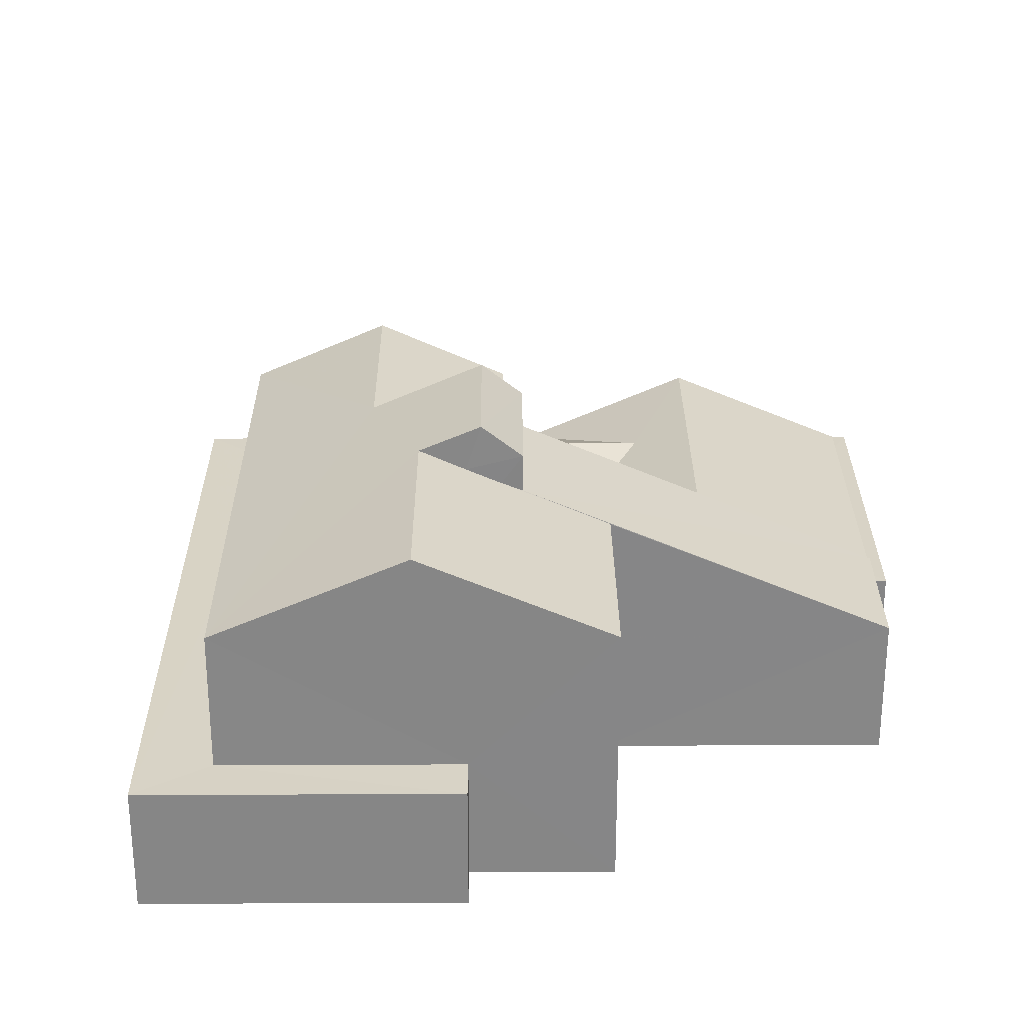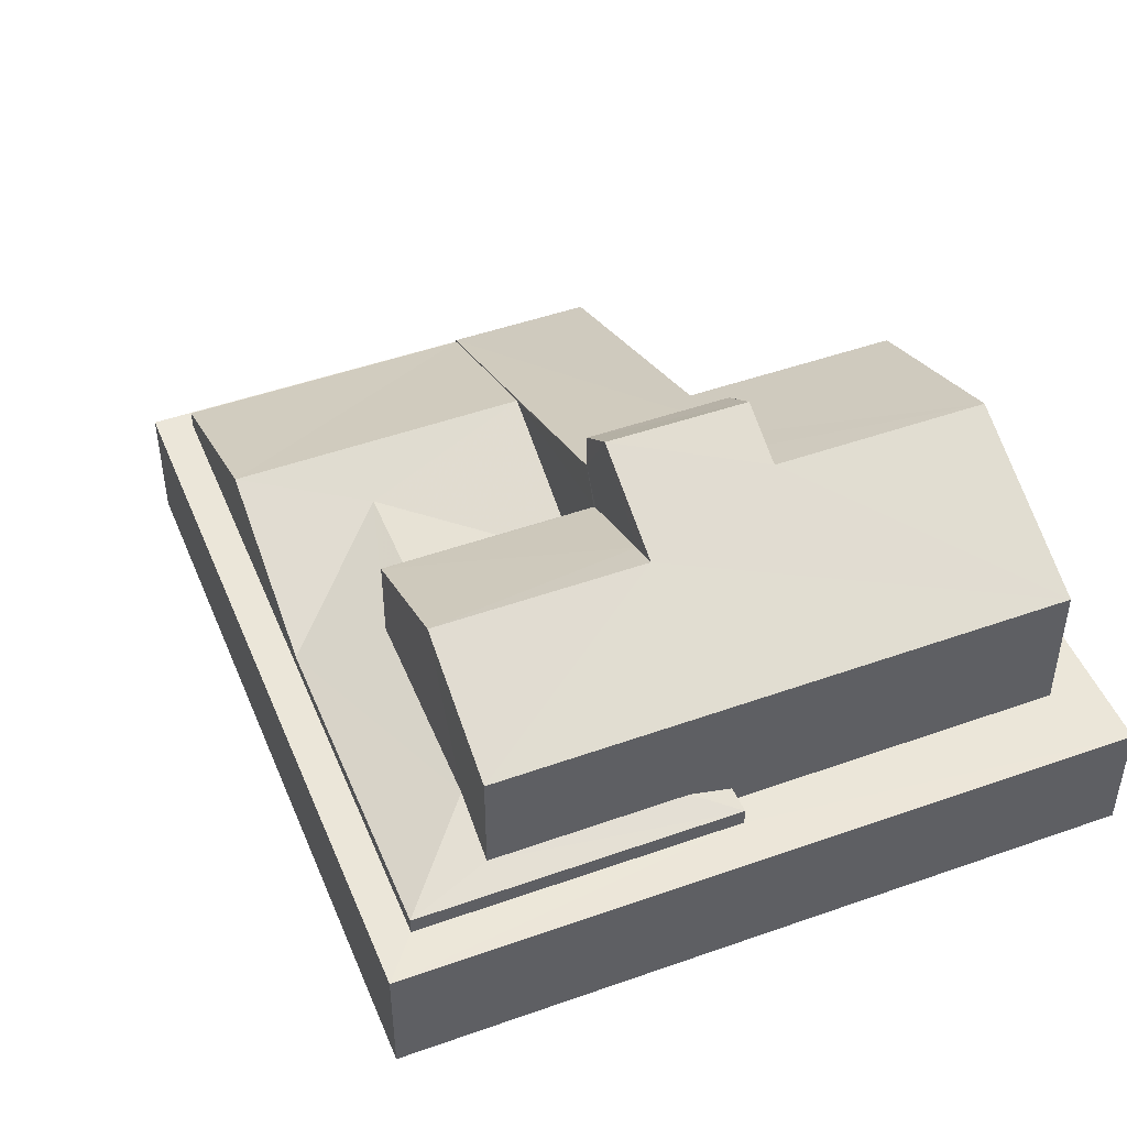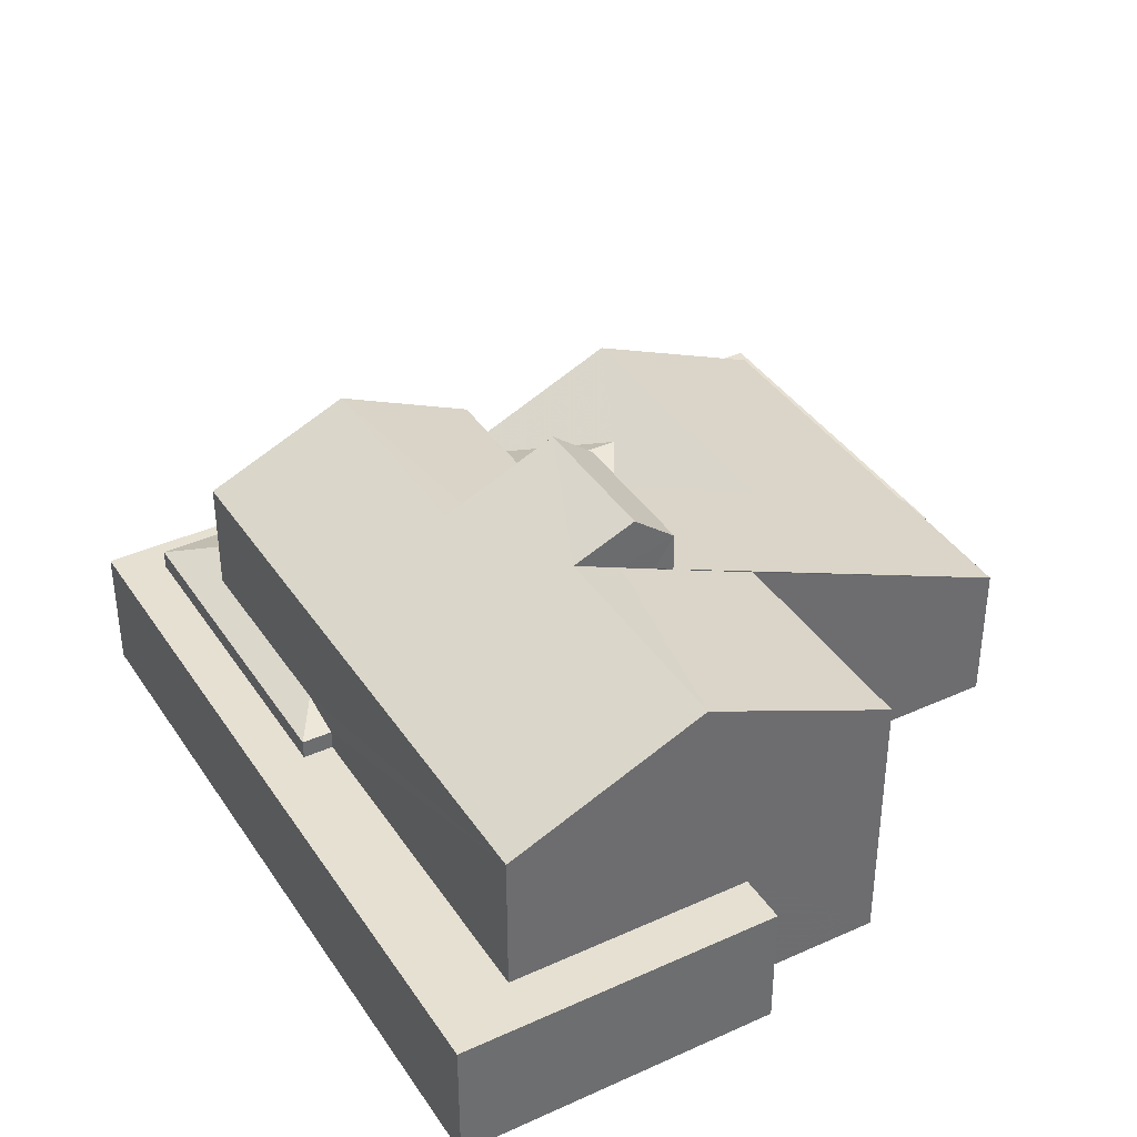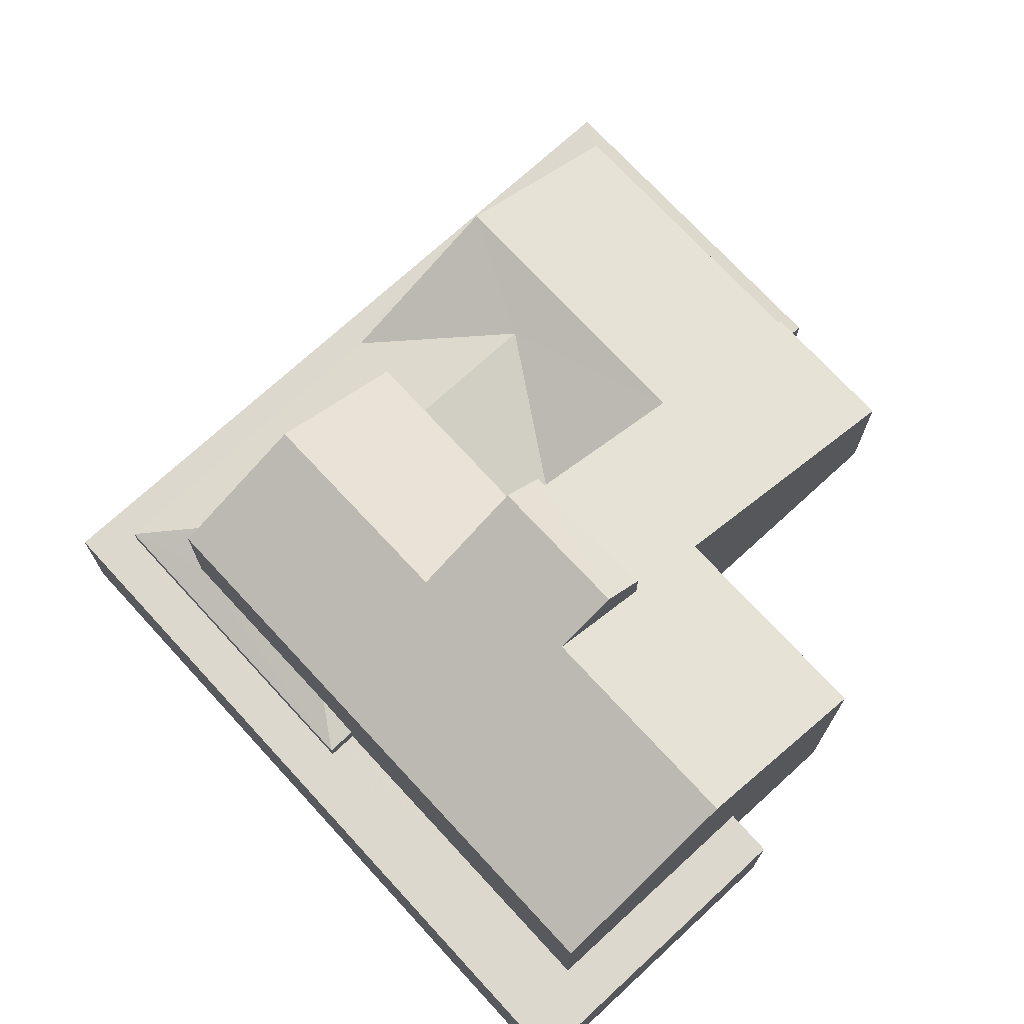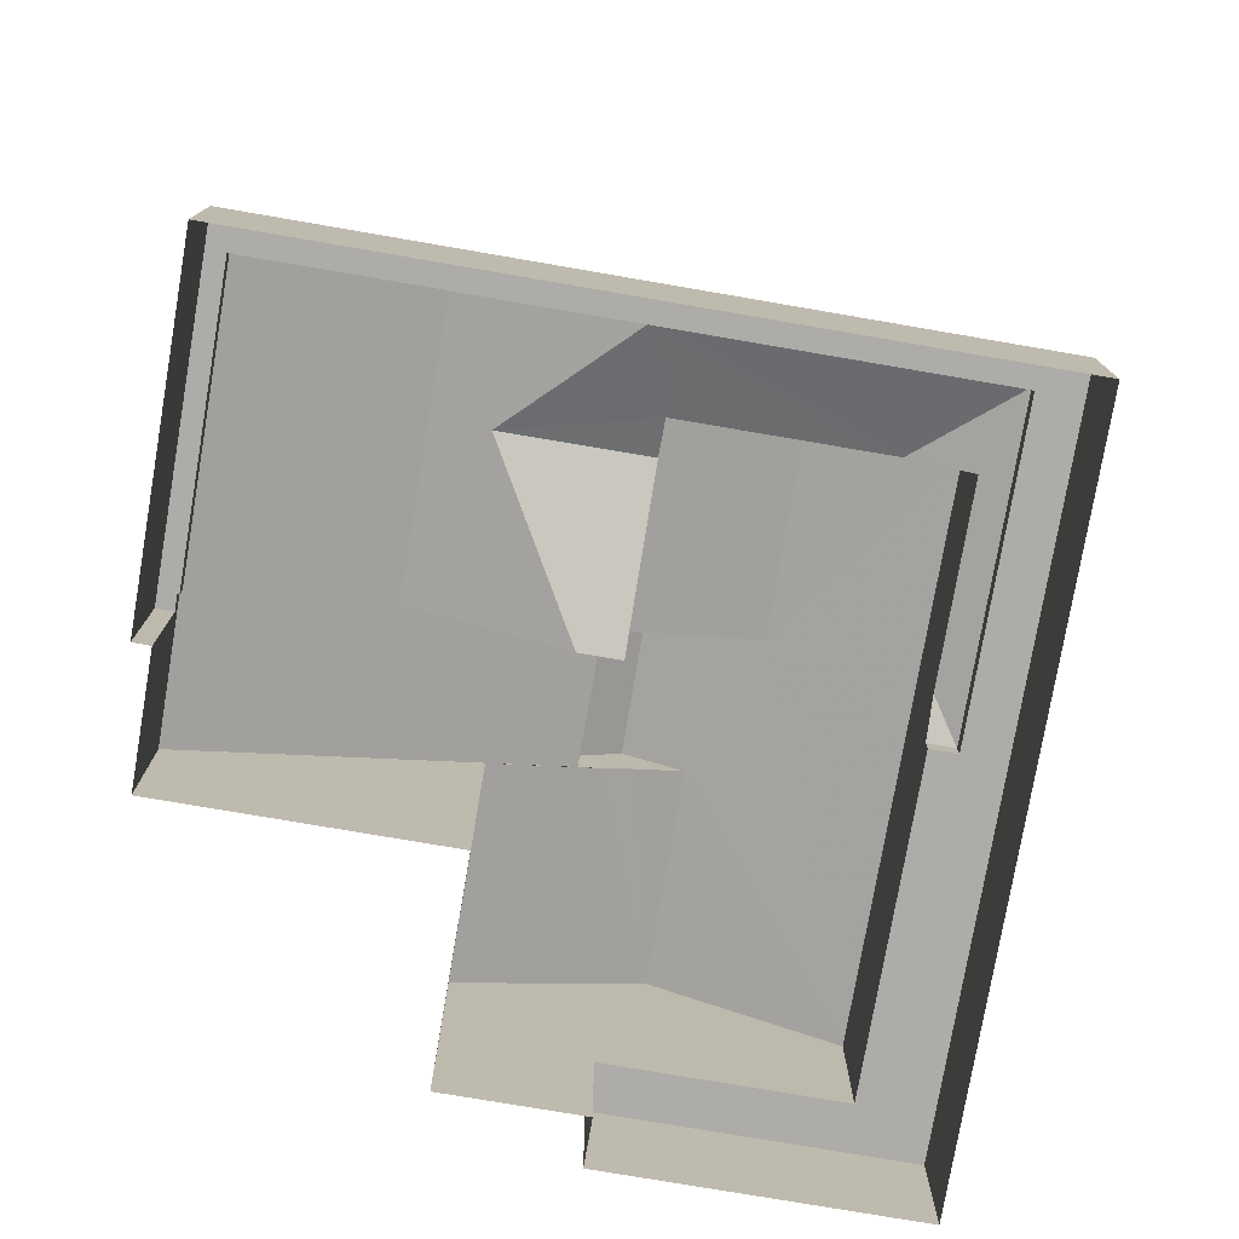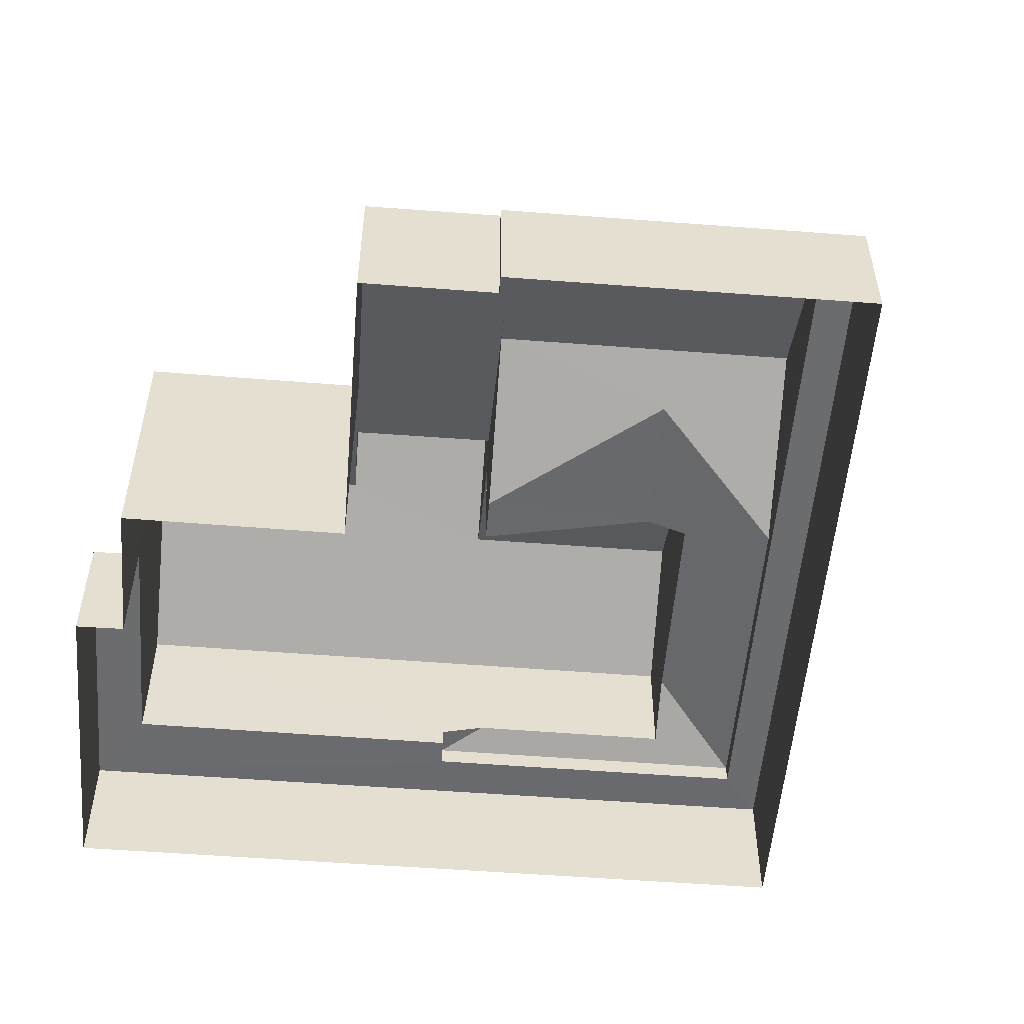
<metadata>
{"format":"obj","ext":"obj","renderer":"f3d","projection":"perspective","resolution":1024,"background":"white","views":[{"elev":27.8,"azim":71.2,"up":"+Z"},{"elev":47.7,"azim":-40.3,"up":"+Z"},{"elev":38.5,"azim":41.7,"up":"+Z"},{"elev":72.2,"azim":28.9,"up":"+Z"},{"elev":-76.8,"azim":-118.2,"up":"+Z"},{"elev":-53.6,"azim":156.8,"up":"+Z"}]}
</metadata>
<code>
v -2.248e+05 -1.275e+05 15.01
v -2.248e+05 -1.275e+05 15.01
v -2.248e+05 -1.275e+05 15.01
v -2.248e+05 -1.275e+05 15.01
v -2.248e+05 -1.275e+05 15.01
v -2.248e+05 -1.275e+05 15.01
v -2.248e+05 -1.275e+05 15.01
v -2.249e+05 -1.275e+05 15.01
v -2.248e+05 -1.275e+05 15.01
v -2.248e+05 -1.275e+05 15.01
v -2.248e+05 -1.275e+05 20.49
v -2.248e+05 -1.275e+05 19.87
v -2.248e+05 -1.275e+05 20.49
v -2.248e+05 -1.275e+05 18.74
v -2.248e+05 -1.275e+05 18.57
v -2.248e+05 -1.275e+05 18.57
v -2.248e+05 -1.275e+05 18.57
v -2.248e+05 -1.275e+05 18.84
v -2.248e+05 -1.275e+05 18.84
v -2.248e+05 -1.275e+05 18.57
v -2.248e+05 -1.275e+05 18.57
v -2.248e+05 -1.275e+05 19.46
v -2.248e+05 -1.275e+05 22.53
v -2.248e+05 -1.275e+05 18.56
v -2.248e+05 -1.275e+05 18.57
v -2.248e+05 -1.275e+05 22.54
v -2.248e+05 -1.275e+05 24.27
v -2.248e+05 -1.275e+05 24.27
v -2.248e+05 -1.275e+05 23.61
v -2.248e+05 -1.275e+05 23.61
v -2.248e+05 -1.275e+05 21.57
v -2.248e+05 -1.275e+05 23.07
v -2.248e+05 -1.275e+05 21.57
v -2.248e+05 -1.275e+05 23.07
v -2.248e+05 -1.275e+05 21.57
v -2.248e+05 -1.275e+05 22.73
v -2.248e+05 -1.275e+05 23.11
v -2.248e+05 -1.275e+05 21.57
v -2.248e+05 -1.275e+05 18.57
v -2.248e+05 -1.275e+05 19.87
v -2.248e+05 -1.275e+05 19.46
v -2.248e+05 -1.275e+05 18.74
v -2.248e+05 -1.275e+05 23.47
v -2.248e+05 -1.275e+05 23.47
v -2.248e+05 -1.275e+05 21.57
v -2.248e+05 -1.275e+05 21.57
v -2.248e+05 -1.275e+05 21.6
v -2.248e+05 -1.275e+05 22.69
v -2.248e+05 -1.275e+05 18.11
v -2.248e+05 -1.275e+05 18.11
v -2.248e+05 -1.275e+05 18.11
v -2.248e+05 -1.275e+05 18.11
v -2.248e+05 -1.275e+05 18.11
v -2.248e+05 -1.275e+05 18.11
v -2.248e+05 -1.275e+05 18.11
v -2.248e+05 -1.275e+05 18.11
v -2.249e+05 -1.275e+05 18.11
v -2.248e+05 -1.275e+05 18.11
v -2.248e+05 -1.275e+05 18.11
v -2.248e+05 -1.275e+05 18.11
v -2.248e+05 -1.275e+05 18.11
v -2.248e+05 -1.275e+05 18.11
f 1 2 3
f 4 1 5
f 6 7 3
f 8 5 3
f 9 10 7
f 10 8 3
f 3 5 1
f 7 10 3
f 11 12 13
f 13 12 14
f 15 12 11
f 16 17 11
f 13 16 11
f 18 19 20
f 20 19 21
f 19 22 21
f 23 24 25
f 26 23 25
f 27 28 29
f 30 29 31
f 31 32 33
f 33 32 34
f 29 28 32
f 31 29 32
f 35 36 30
f 29 30 37
f 35 38 36
f 30 36 37
f 39 18 20
f 40 12 41
f 22 41 15
f 22 15 21
f 41 12 15
f 14 40 42
f 14 12 40
f 27 43 44
f 28 27 44
f 45 46 47
f 46 34 48
f 47 46 48
f 34 32 48
f 49 50 51
f 52 49 53
f 54 55 56
f 50 57 58
f 54 59 55
f 57 56 60
f 61 53 51
f 62 60 55
f 50 58 51
f 60 58 57
f 53 49 51
f 55 60 56
f 37 27 29
f 3 2 24
f 37 43 27
f 37 36 43
f 36 23 43
f 38 24 23
f 36 38 23
f 3 24 38
f 61 17 16
f 61 51 17
f 6 38 35
f 6 3 38
f 60 20 21
f 58 60 21
f 62 55 39
f 55 31 39
f 18 33 19
f 18 31 33
f 39 31 18
f 28 48 32
f 61 16 53
f 14 42 45
f 48 26 47
f 16 25 53
f 45 13 14
f 28 44 26
f 47 26 45
f 13 25 16
f 26 25 13
f 28 26 48
f 45 26 13
f 56 10 9
f 54 56 9
f 46 41 34
f 22 33 34
f 22 19 33
f 41 22 34
f 26 44 43
f 23 26 43
f 1 4 49
f 52 1 49
f 50 5 8
f 57 50 8
f 7 6 59
f 31 55 59
f 31 59 30
f 59 6 35
f 30 59 35
f 2 52 24
f 24 52 25
f 2 1 52
f 25 52 53
f 7 54 9
f 7 59 54
f 58 21 15
f 58 15 51
f 11 17 51
f 15 11 51
f 57 8 10
f 56 57 10
f 50 4 5
f 50 49 4
f 62 39 20
f 60 62 20
f 46 45 40
f 45 42 40
f 41 46 40

</code>
